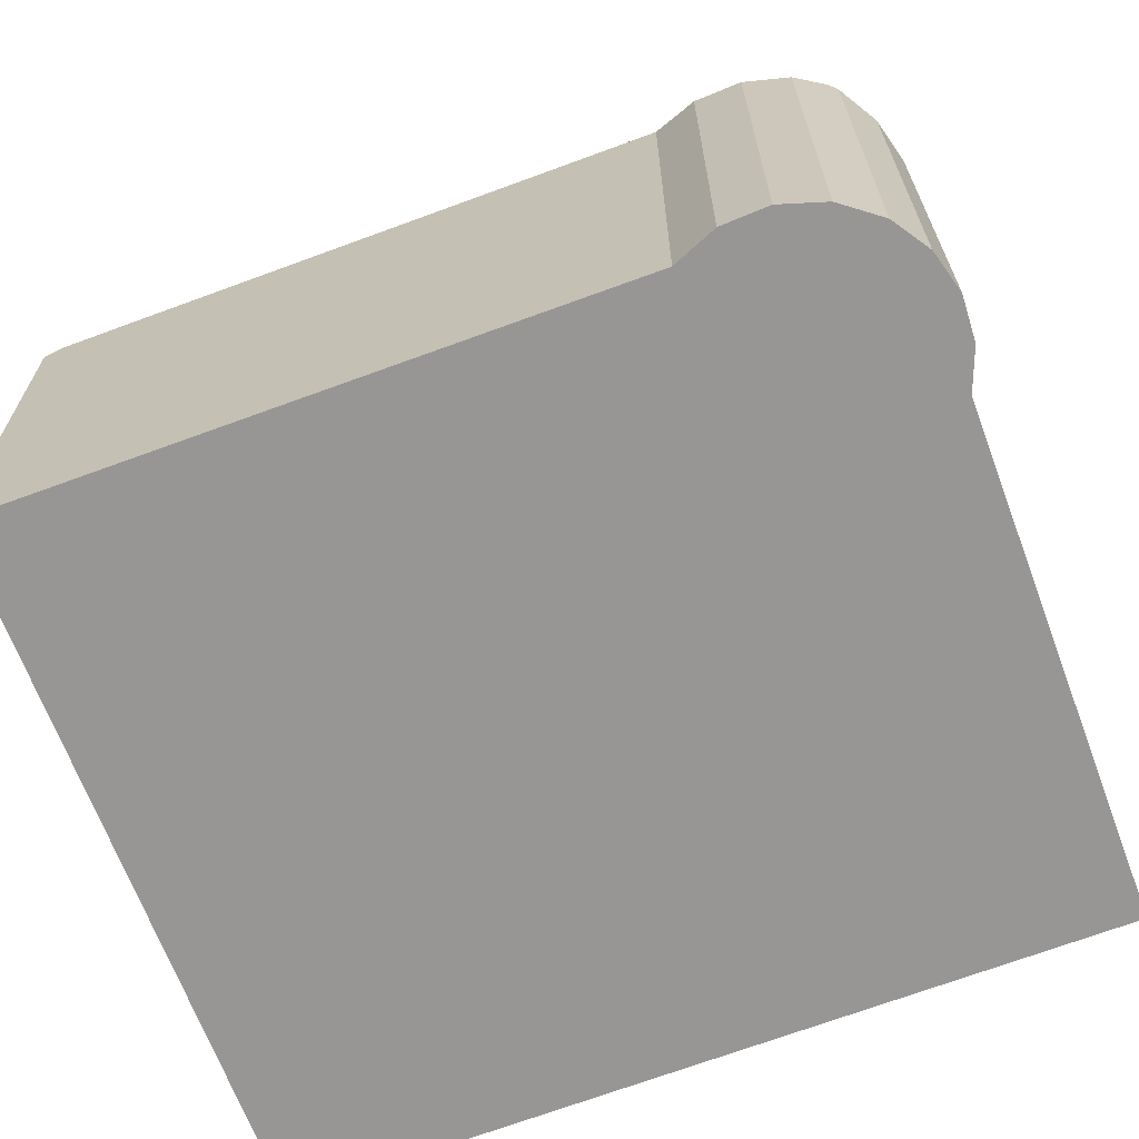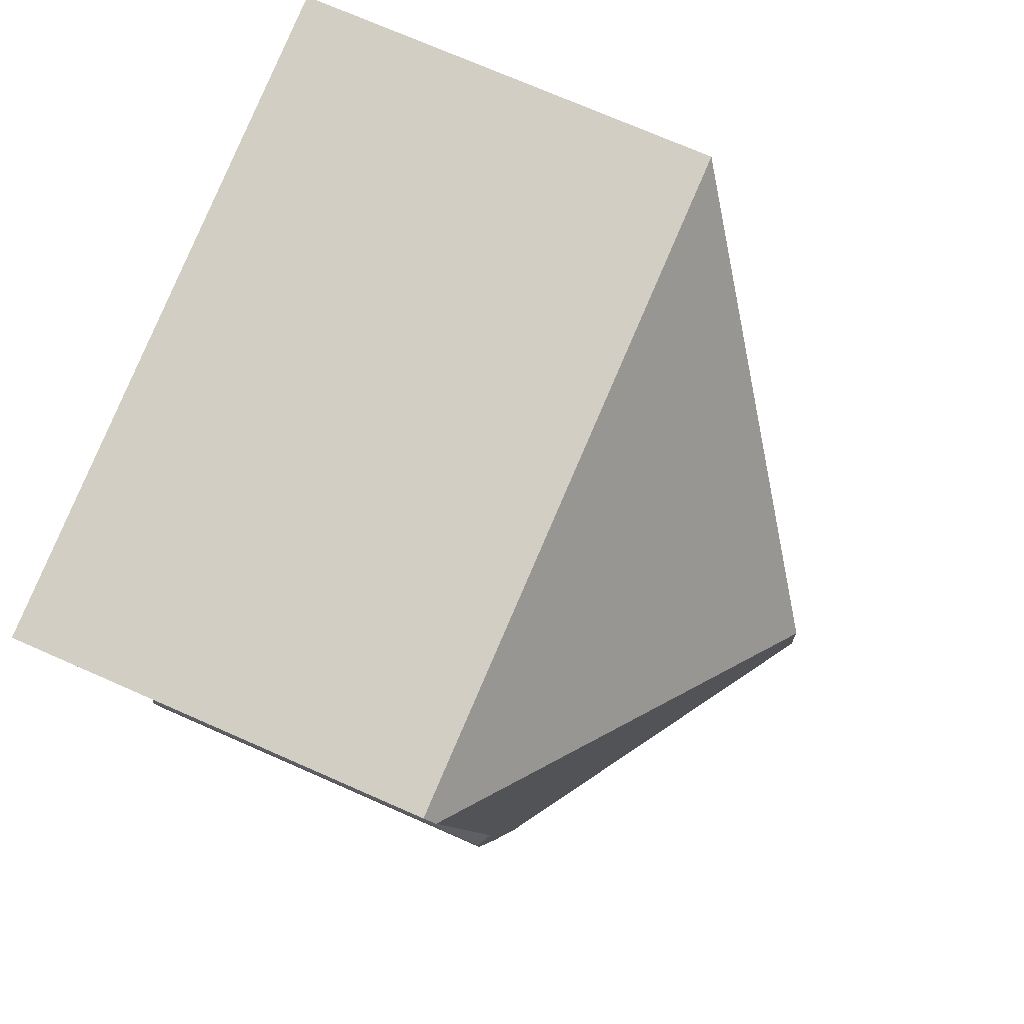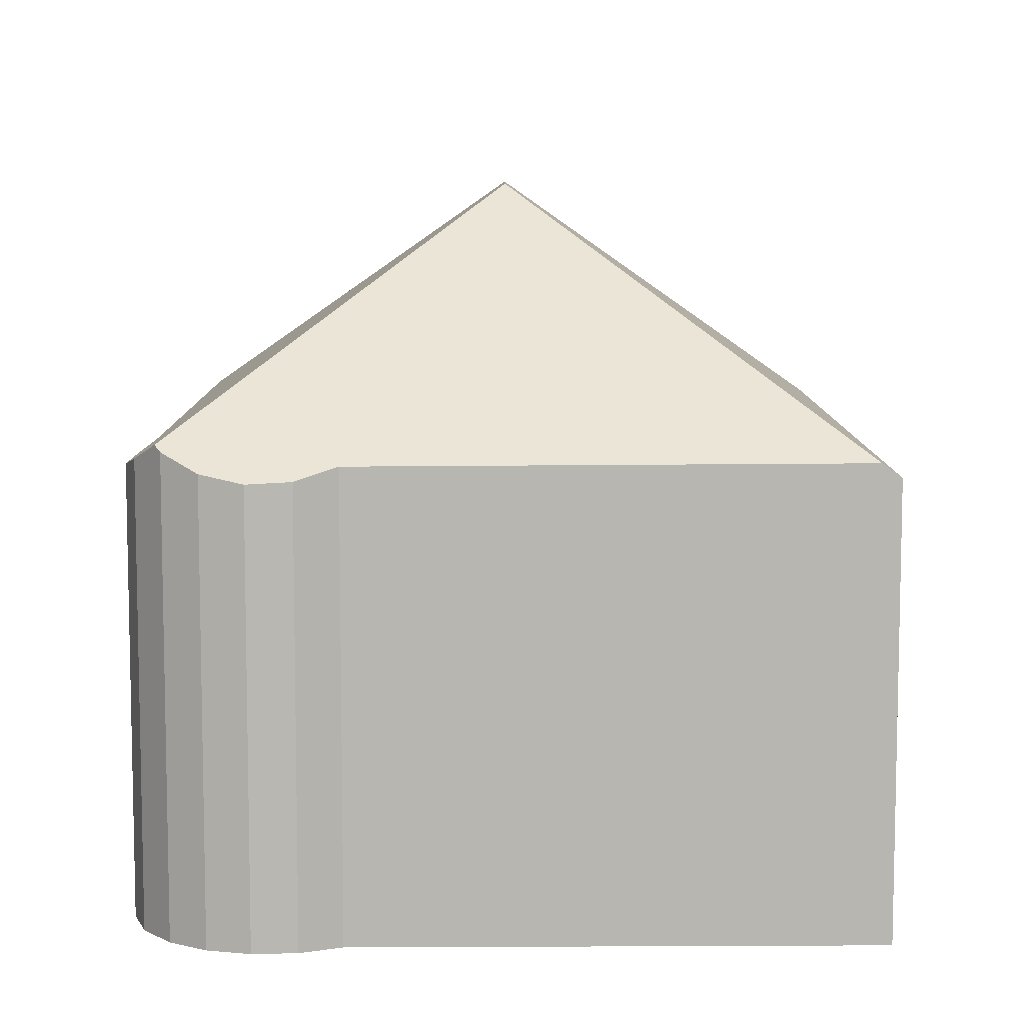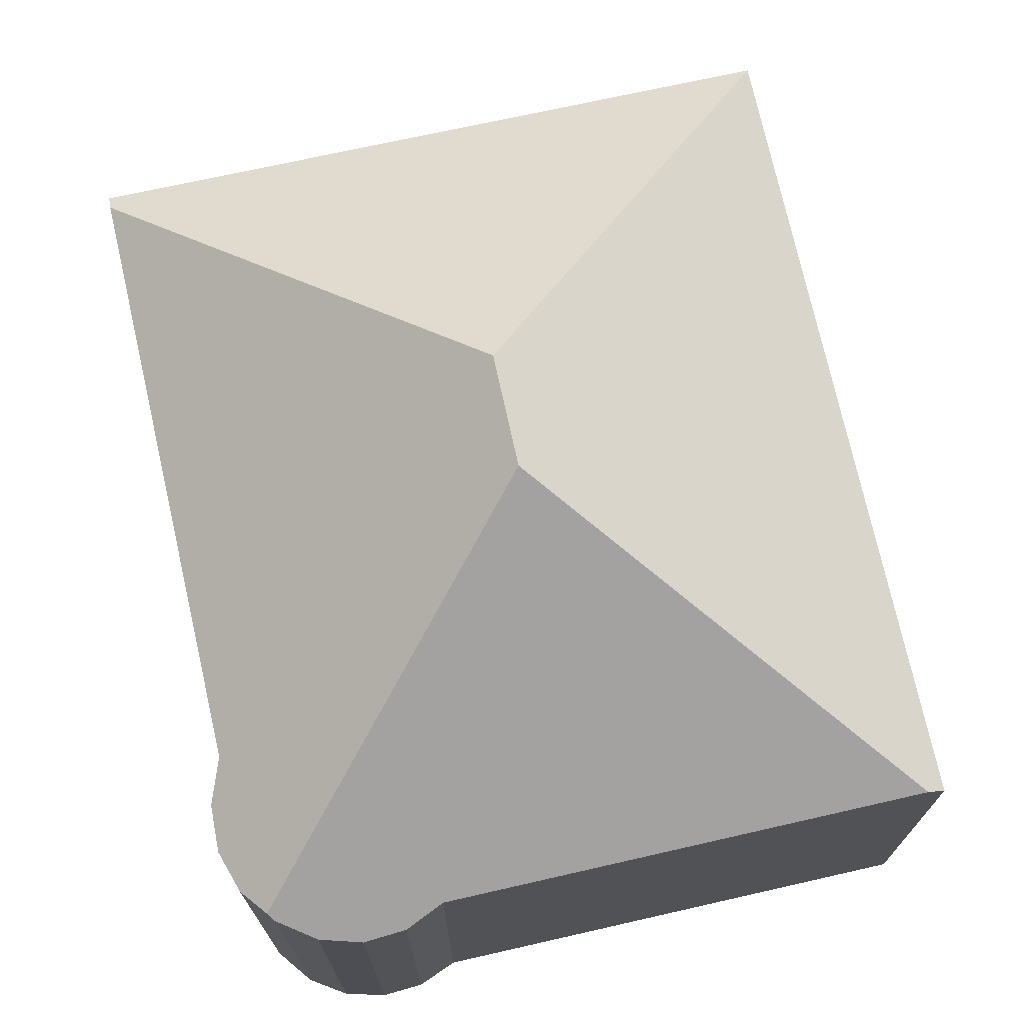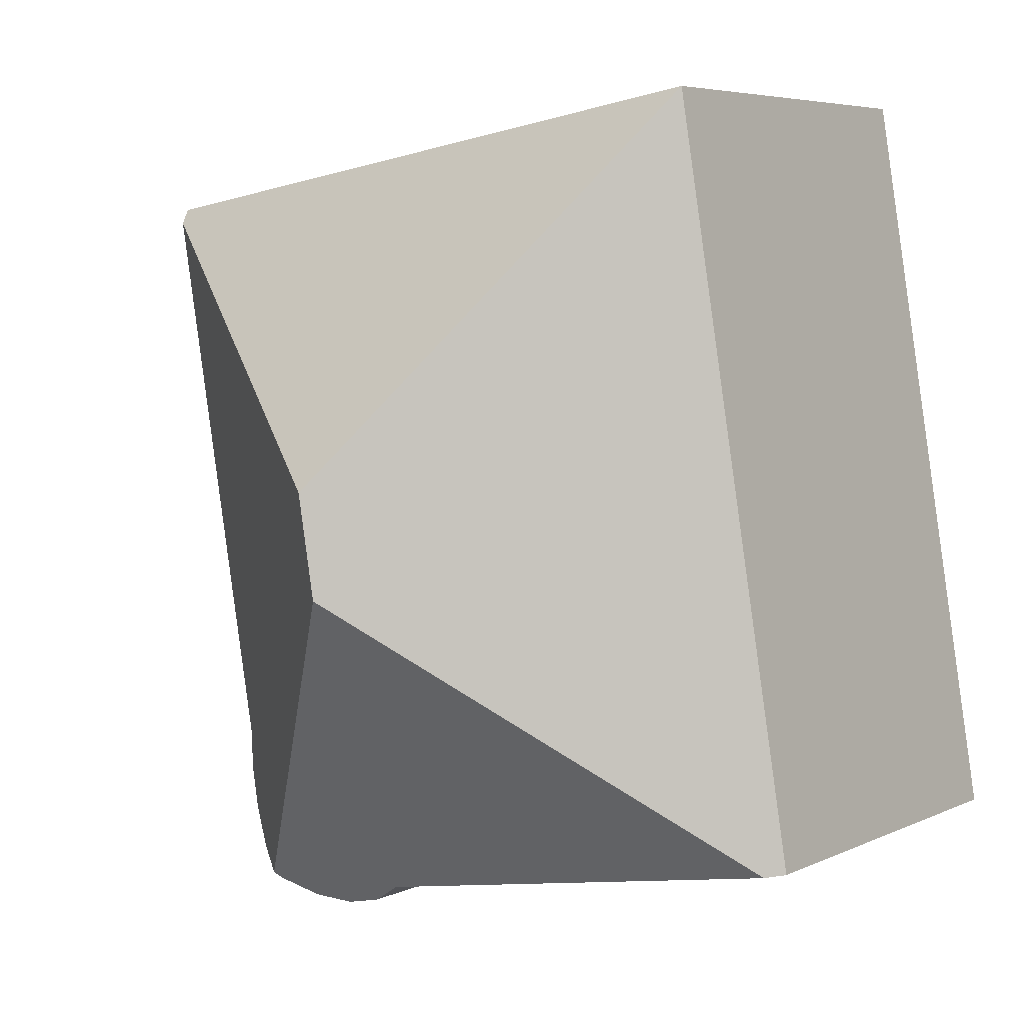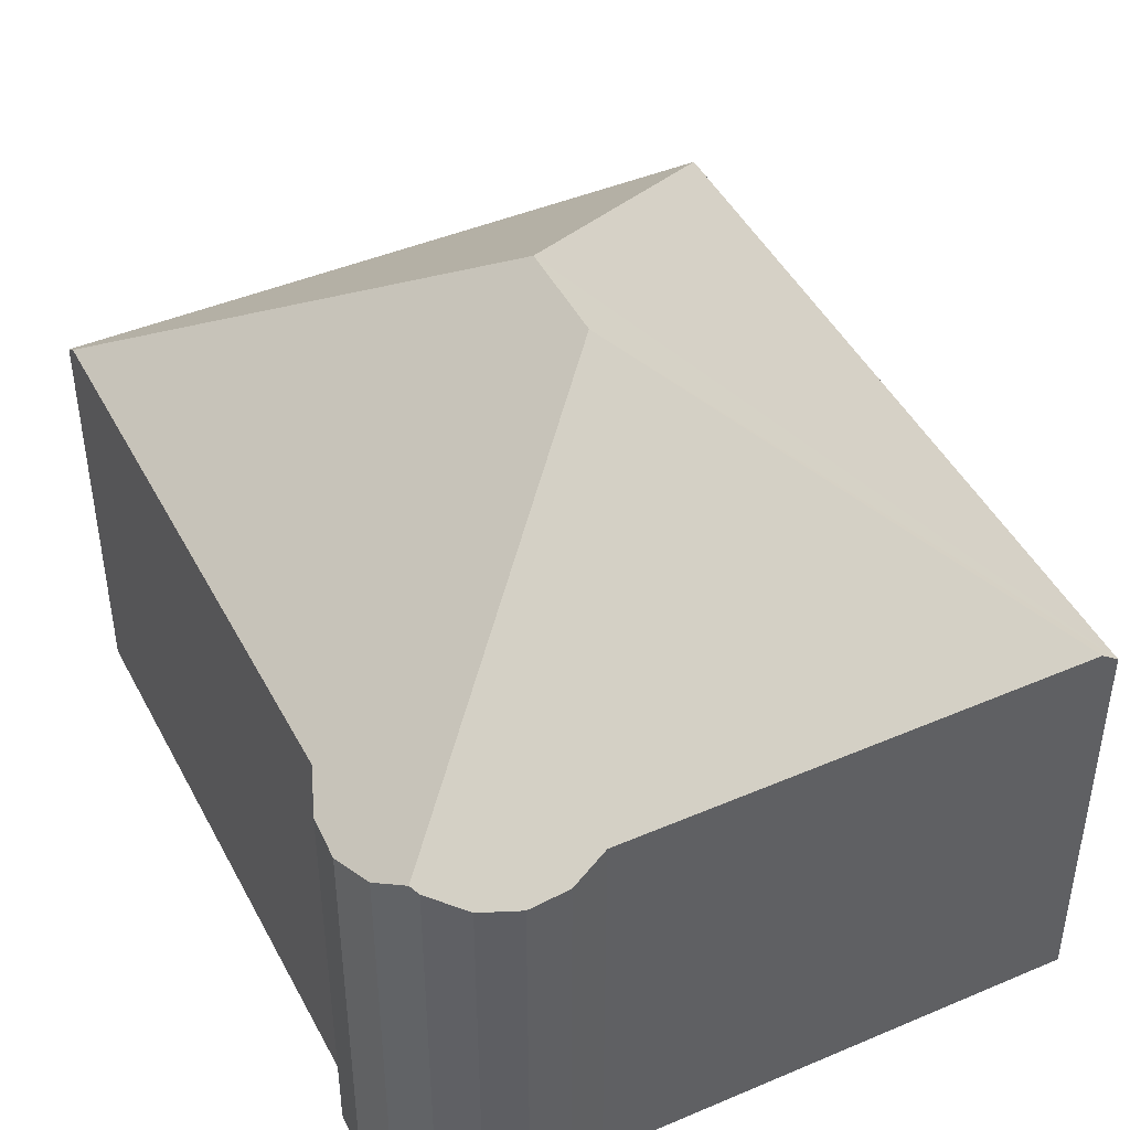
<metadata>
{"format":"obj","ext":"obj","renderer":"f3d","projection":"perspective","resolution":1024,"background":"white","views":[{"elev":-67.9,"azim":120.2,"up":"+Y"},{"elev":72.4,"azim":113.8,"up":"+Z"},{"elev":8.4,"azim":-170.9,"up":"+Y"},{"elev":72.7,"azim":177.0,"up":"+Y"},{"elev":5.7,"azim":-143.8,"up":"+Z"},{"elev":45.0,"azim":163.5,"up":"+Y"}]}
</metadata>
<code>
v  10.79 6.819 1.033
v  6.434 10.46 5.815
v  12.36 6.761 10.05
v  6.16 10.46 4.158
v  10.12 7.012 -1.372
v  10.94 6.629 0.341
v  10.85 6.611 -0.362
v  10.53 6.767 -0.992
v  1.992 6.588 12.03
v  12.4 6.588 10.29
v  10.01 6.927 -1.474
v  9.405 6.67 -1.738
v  8.751 6.55 -1.799
v  8.112 6.579 -1.651
v  7.552 6.756 -1.308
v  0.278 6.791 -0.048
v  0 6.588 4.034e-16
v  10.94 -2.088e-17 0.341
v  10.85 2.217e-17 -0.362
v  10.79 -6.325e-17 1.033
v  12.4 -6.303e-16 10.29
v  12.36 -6.157e-16 10.05
v  10.53 6.074e-17 -0.992
v  10.01 9.026e-17 -1.474
v  10.12 8.401e-17 -1.372
v  9.405 1.064e-16 -1.738
v  8.751 1.102e-16 -1.799
v  8.112 1.011e-16 -1.651
v  7.552 8.009e-17 -1.308
v  0.278 2.939e-18 -0.048
v  0 0 0
v  1.992 -7.364e-16 12.03
g defaultobject
f 1 2 3
f 2 1 4
f 4 1 5
f 5 1 6
f 5 6 7
f 5 7 8
f 3 9 10
f 9 3 2
f 11 4 5
f 4 11 12
f 4 12 13
f 4 13 14
f 4 14 15
f 4 15 16
f 2 17 9
f 17 2 4
f 17 4 16
f 18 7 6
f 7 18 19
f 20 6 1
f 6 20 18
f 10 1 3
f 1 10 21
f 1 21 20
f 20 21 22
f 7 23 8
f 23 7 19
f 8 11 5
f 11 8 24
f 24 8 23
f 24 23 25
f 24 12 11
f 12 24 26
f 26 13 12
f 13 26 27
f 13 28 14
f 28 13 27
f 29 16 15
f 16 29 30
f 16 30 17
f 17 30 31
f 14 29 15
f 29 14 28
f 31 9 17
f 9 31 32
f 32 10 9
f 10 32 21
f 31 21 32
f 21 31 22
f 22 31 20
f 20 31 30
f 20 30 29
f 20 29 18
f 18 29 28
f 18 28 19
f 19 28 27
f 19 27 23
f 23 27 26
f 23 26 25
f 25 26 24

</code>
